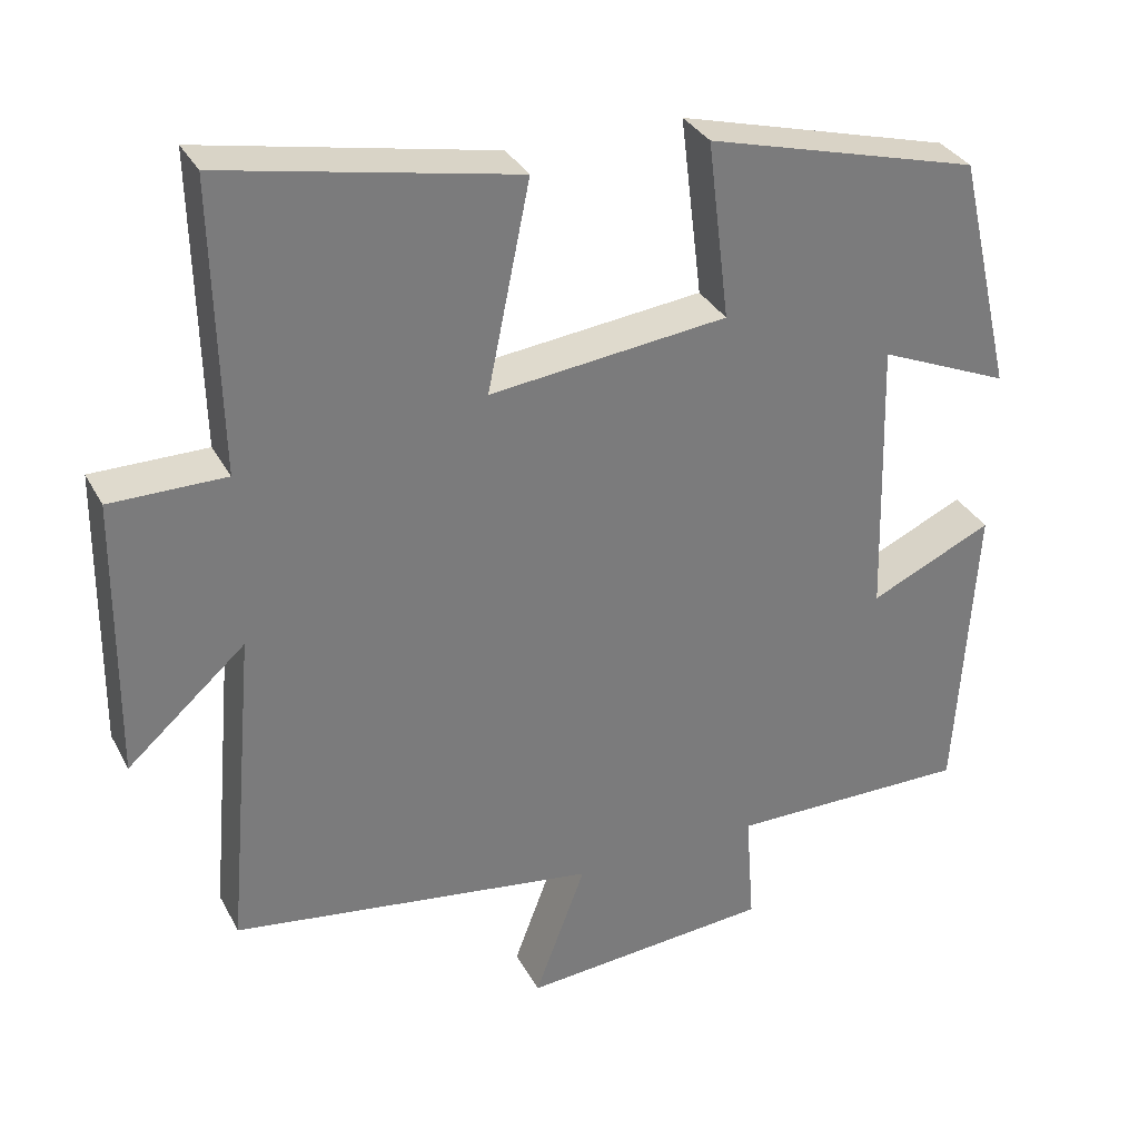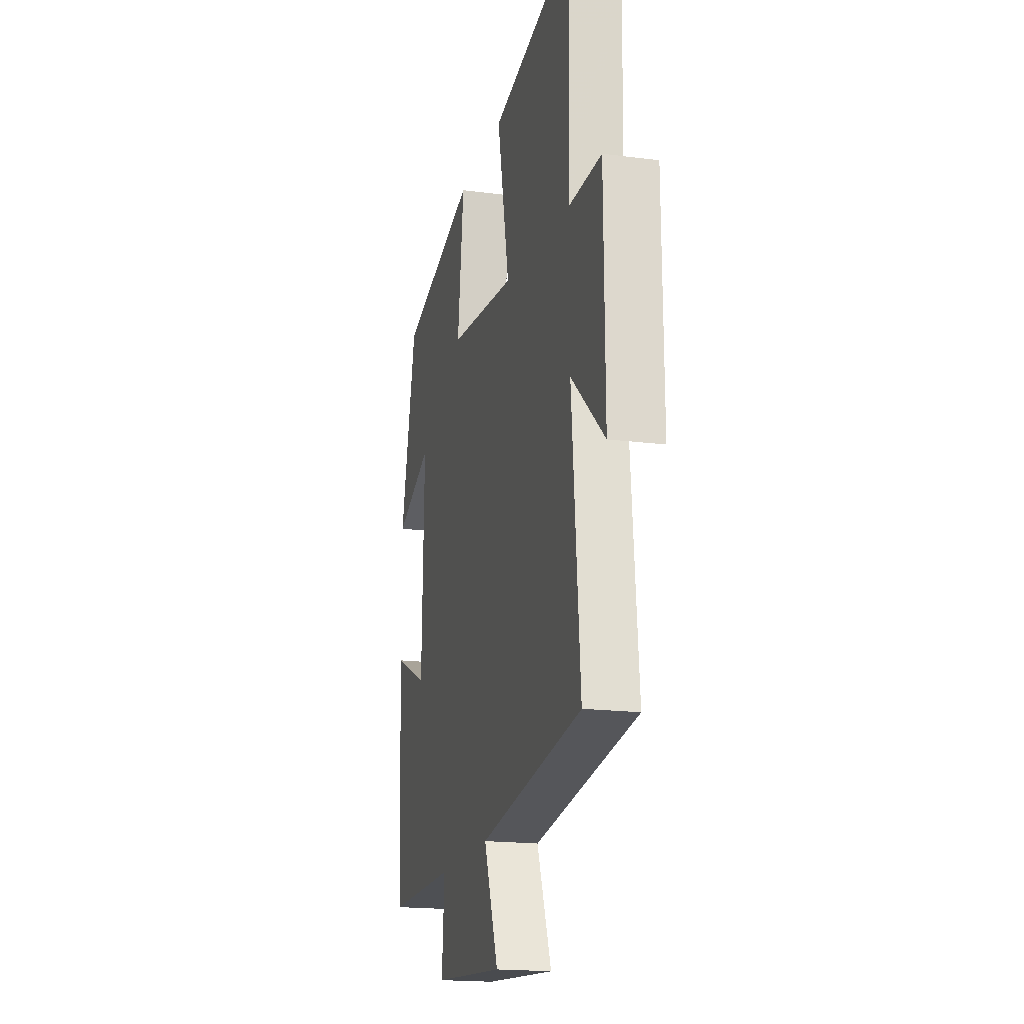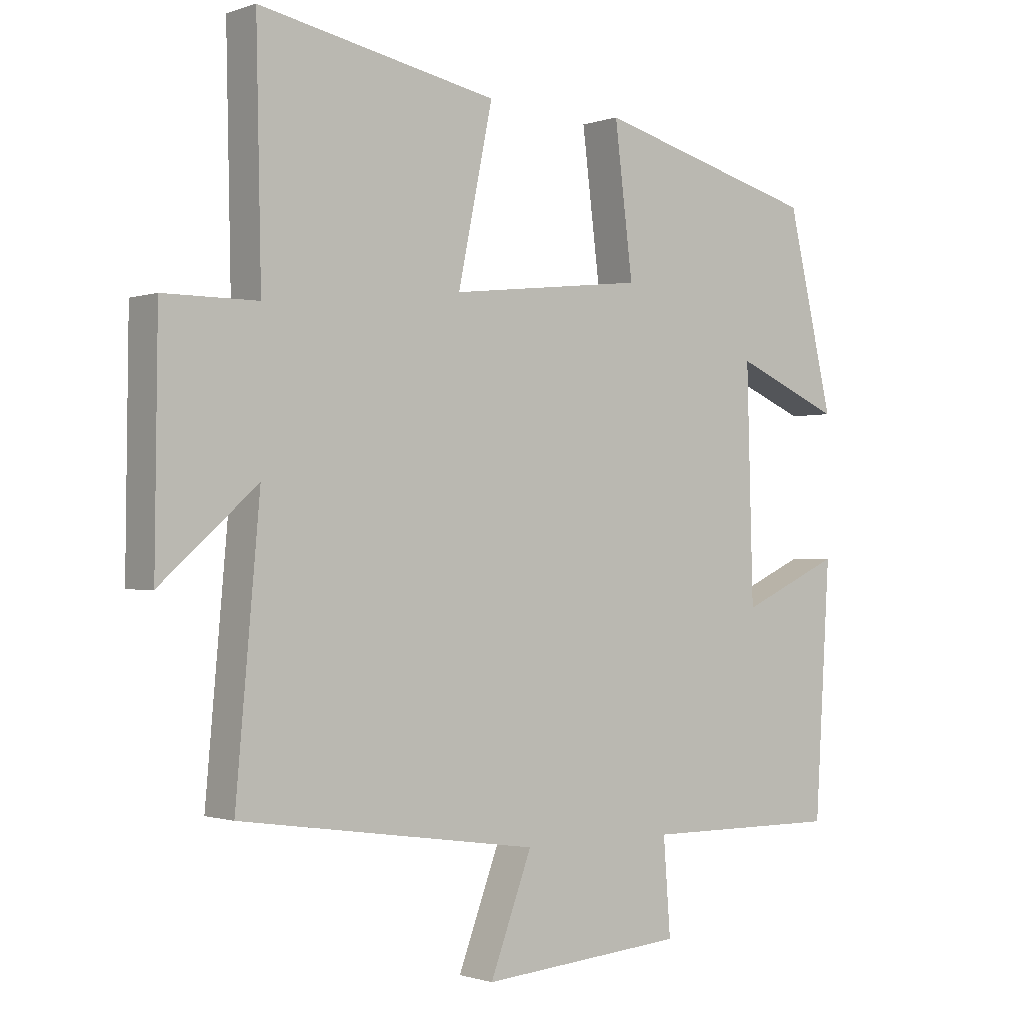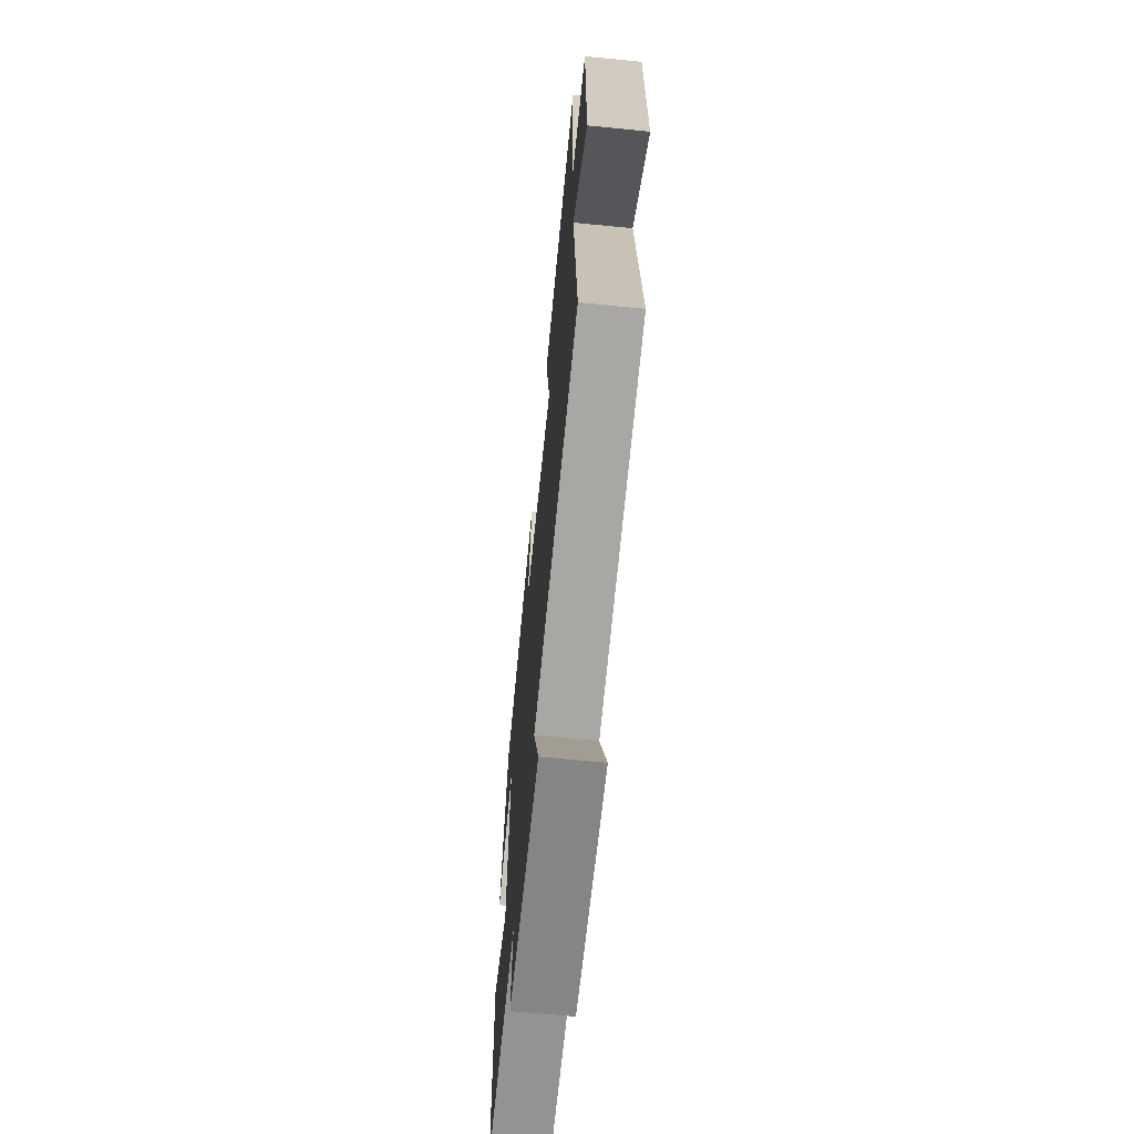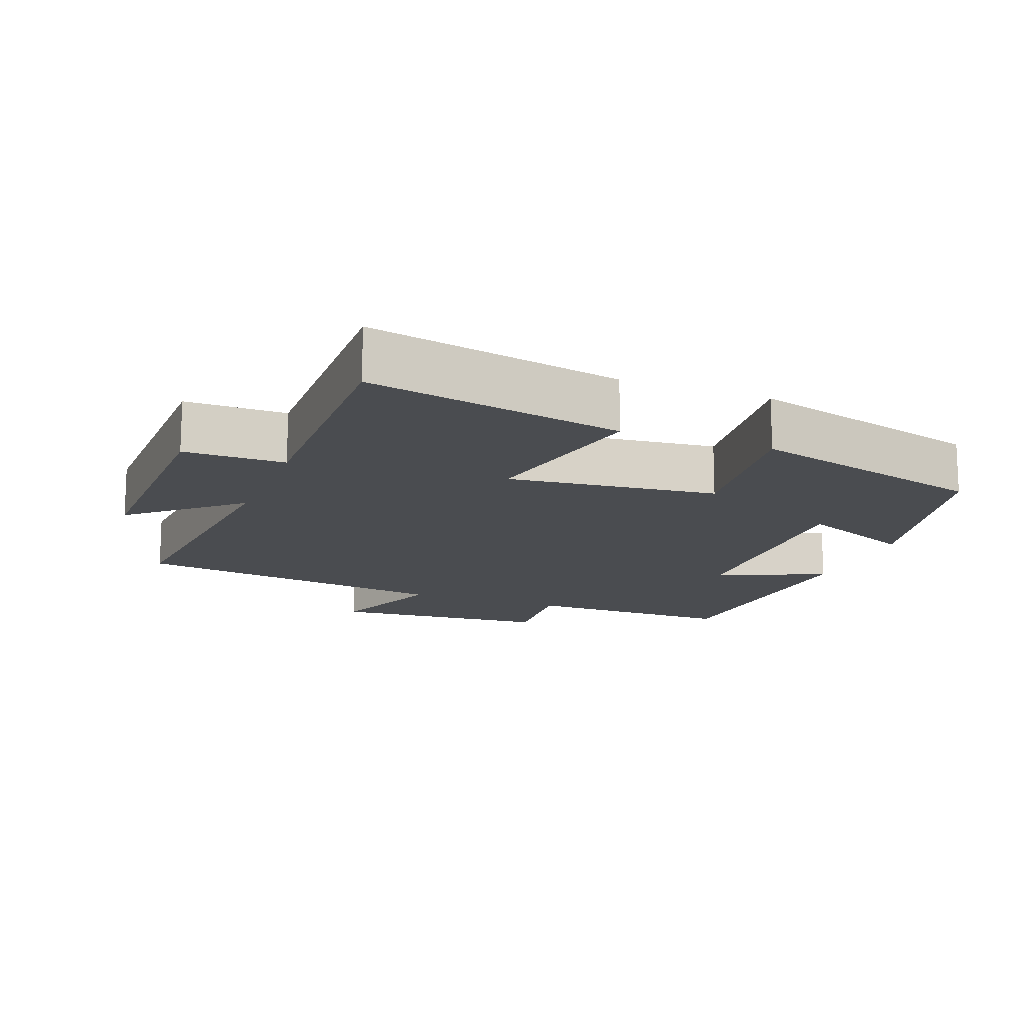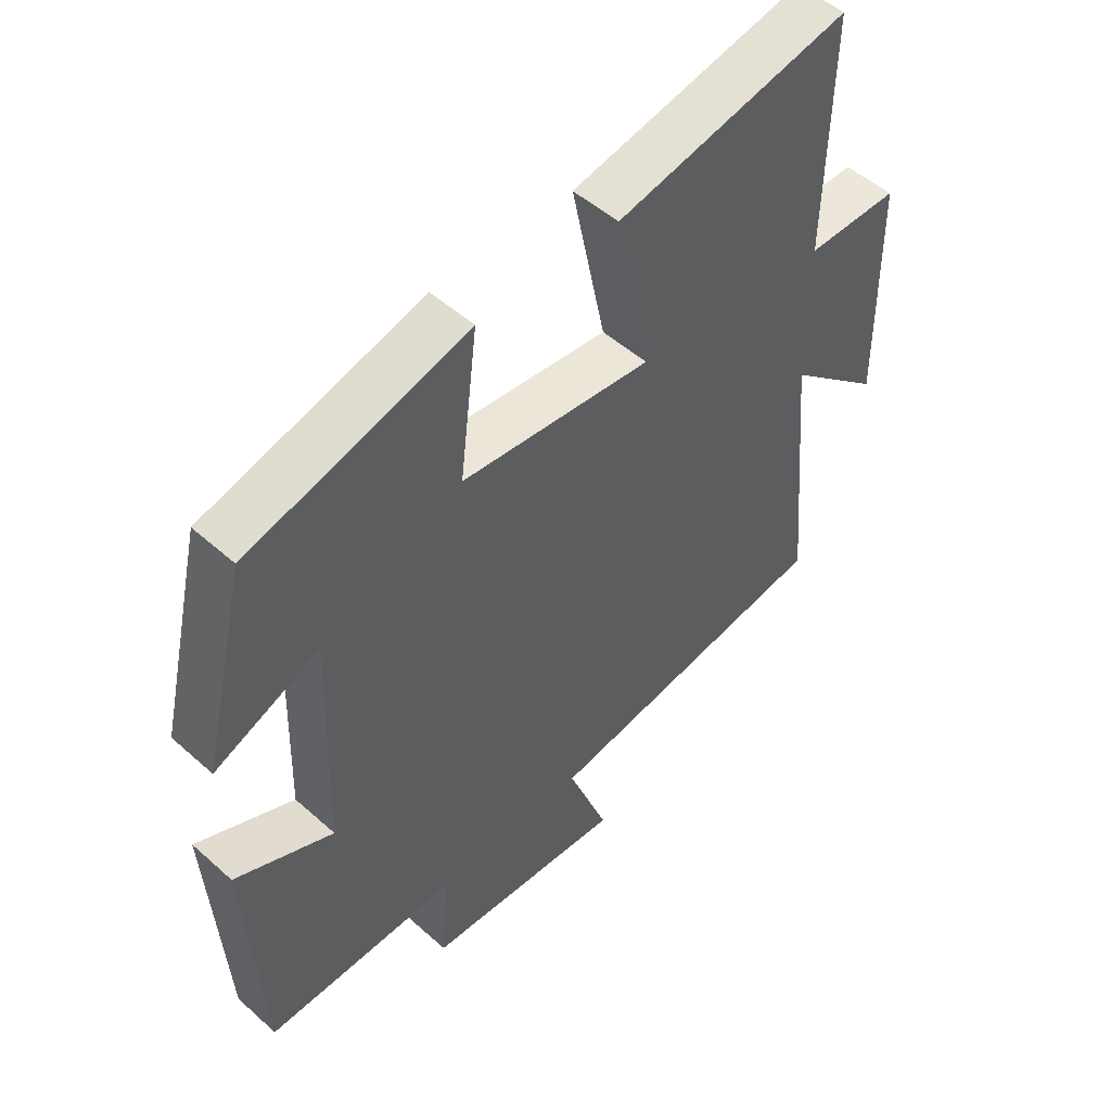
<metadata>
{"format":"obj","ext":"obj","renderer":"f3d","projection":"perspective","resolution":1024,"background":"white","views":[{"elev":32.8,"azim":-24.3,"up":"+Z"},{"elev":-18.2,"azim":-104.1,"up":"+Z"},{"elev":-1.1,"azim":-38.6,"up":"+Z"},{"elev":-66.4,"azim":-95.7,"up":"+Z"},{"elev":-14.9,"azim":-21.1,"up":"+Y"},{"elev":50.6,"azim":134.3,"up":"+Z"}]}
</metadata>
<code>
v 0.429 0.07 0.406
v 0.5 0.07 0.103
v 0.334 0.07 0.174
v 0.344 0.07 -0.184
v 0.5 0.07 -0.113
v 0.476 0.07 -0.502
v 0.17 0.07 -0.5
v 0.181 0.07 -0.647
v -0.137 0.07 -0.673
v -0.072 0.07 -0.5
v -0.537 0.07 -0.433
v -0.5 0.07 -0.018
v -0.65 0.07 -0.15
v -0.646 0.07 0.206
v -0.5 0.07 0.206
v -0.508 0.07 0.574
v -0.138 0.07 0.5
v -0.192 0.07 0.238
v 0.11 0.07 0.272
v 0.082 0.07 0.5
v 0.429 0 0.406
v 0.5 0 0.103
v 0.334 0 0.174
v 0.344 0 -0.184
v 0.5 0 -0.113
v 0.476 0 -0.502
v 0.17 0 -0.5
v 0.181 0 -0.647
v -0.137 0 -0.673
v -0.072 0 -0.5
v -0.537 0 -0.433
v -0.5 0 -0.018
v -0.65 0 -0.15
v -0.646 0 0.206
v -0.5 0 0.206
v -0.508 0 0.574
v -0.138 0 0.5
v -0.192 0 0.238
v 0.11 0 0.272
v 0.082 0 0.5
f 19 20 1 2
f 15 16 17 18
f 12 13 14 15
f 12 15 18
f 10 11 12 18
f 7 8 9 10
f 7 10 18 19
f 4 5 6 7
f 3 4 7 19
f 2 3 19
f 22 21 40 39
f 38 37 36 35
f 35 34 33 32
f 38 35 32
f 38 32 31 30
f 30 29 28 27
f 39 38 30 27
f 27 26 25 24
f 39 27 24 23
f 39 23 22
f 1 21 22 2
f 2 22 23 3
f 3 23 24 4
f 4 24 25 5
f 5 25 26 6
f 6 26 27 7
f 7 27 28 8
f 8 28 29 9
f 9 29 30 10
f 10 30 31 11
f 11 31 32 12
f 12 32 33 13
f 13 33 34 14
f 14 34 35 15
f 15 35 36 16
f 16 36 37 17
f 17 37 38 18
f 18 38 39 19
f 19 39 40 20
f 20 40 21 1

</code>
